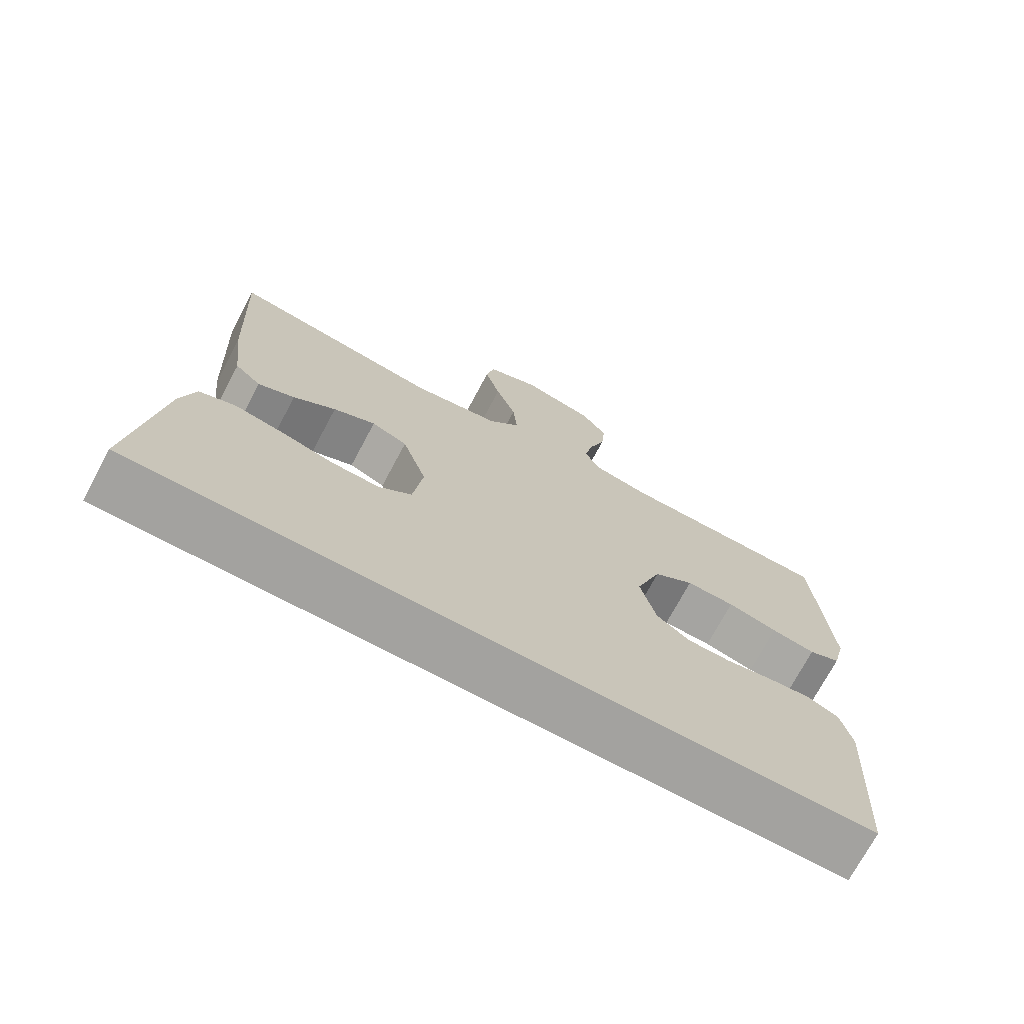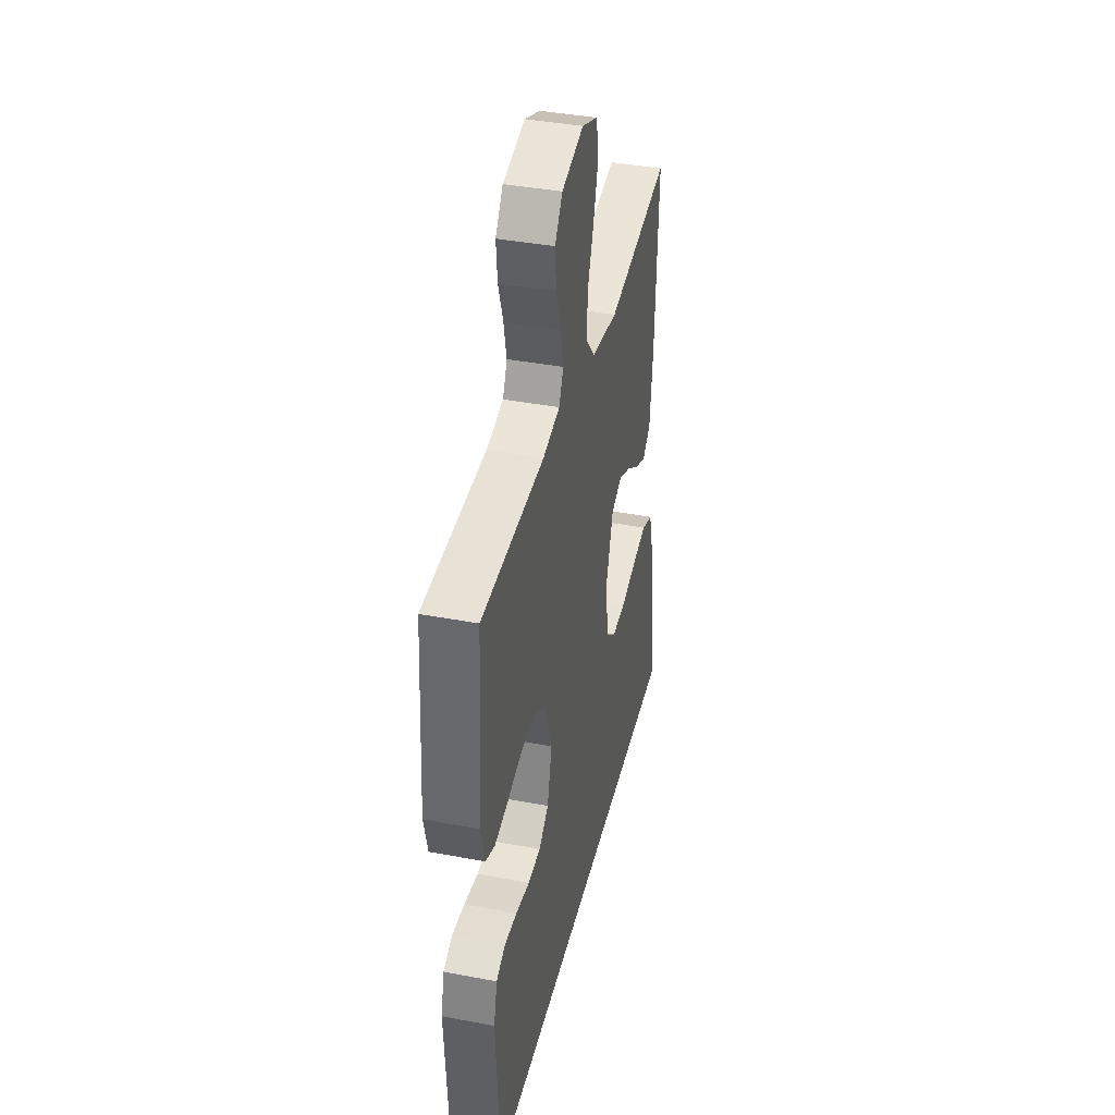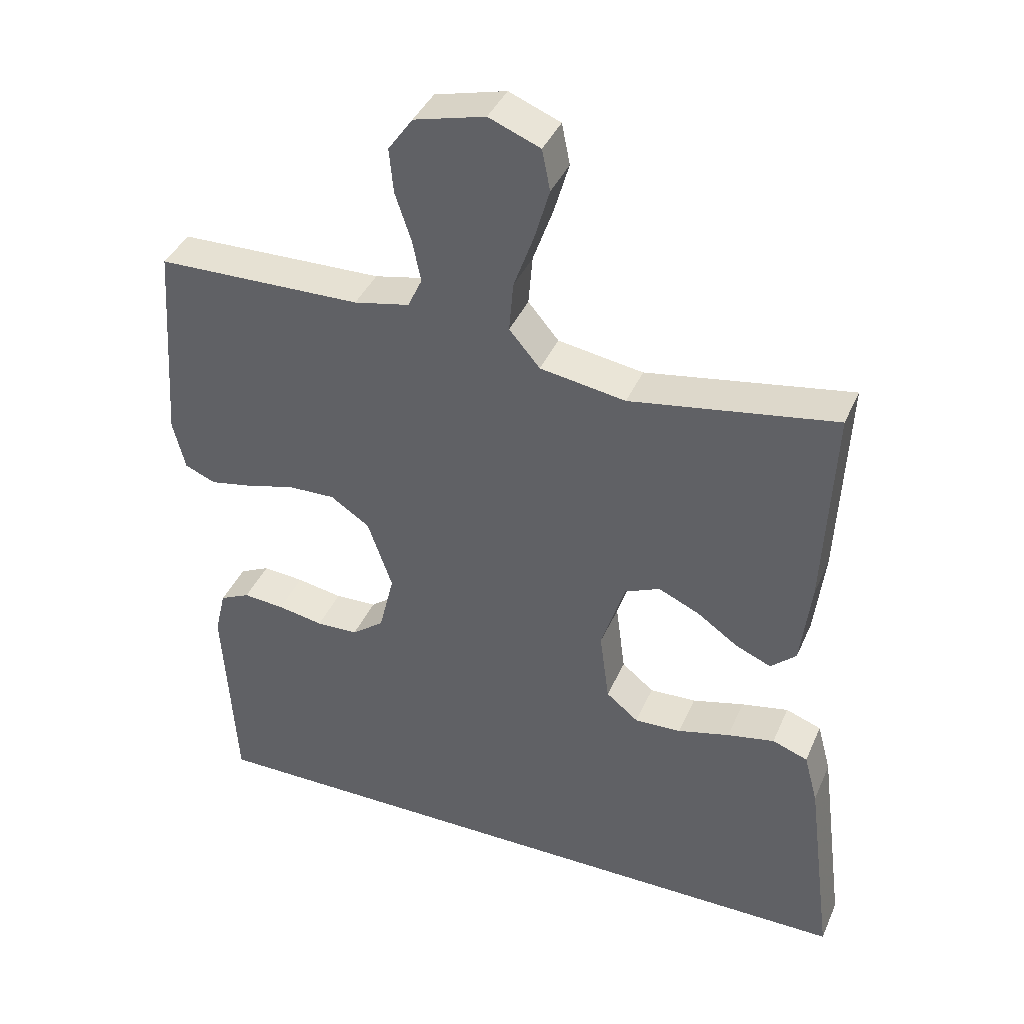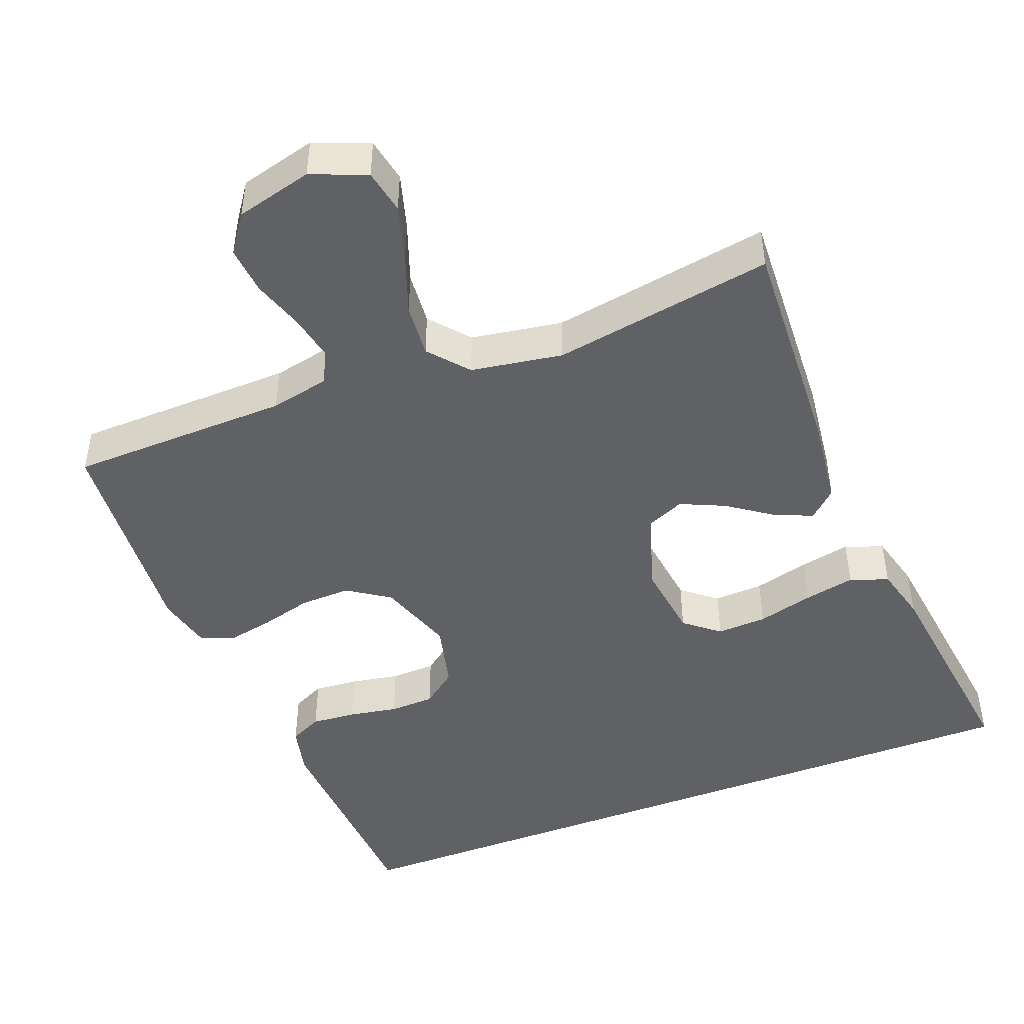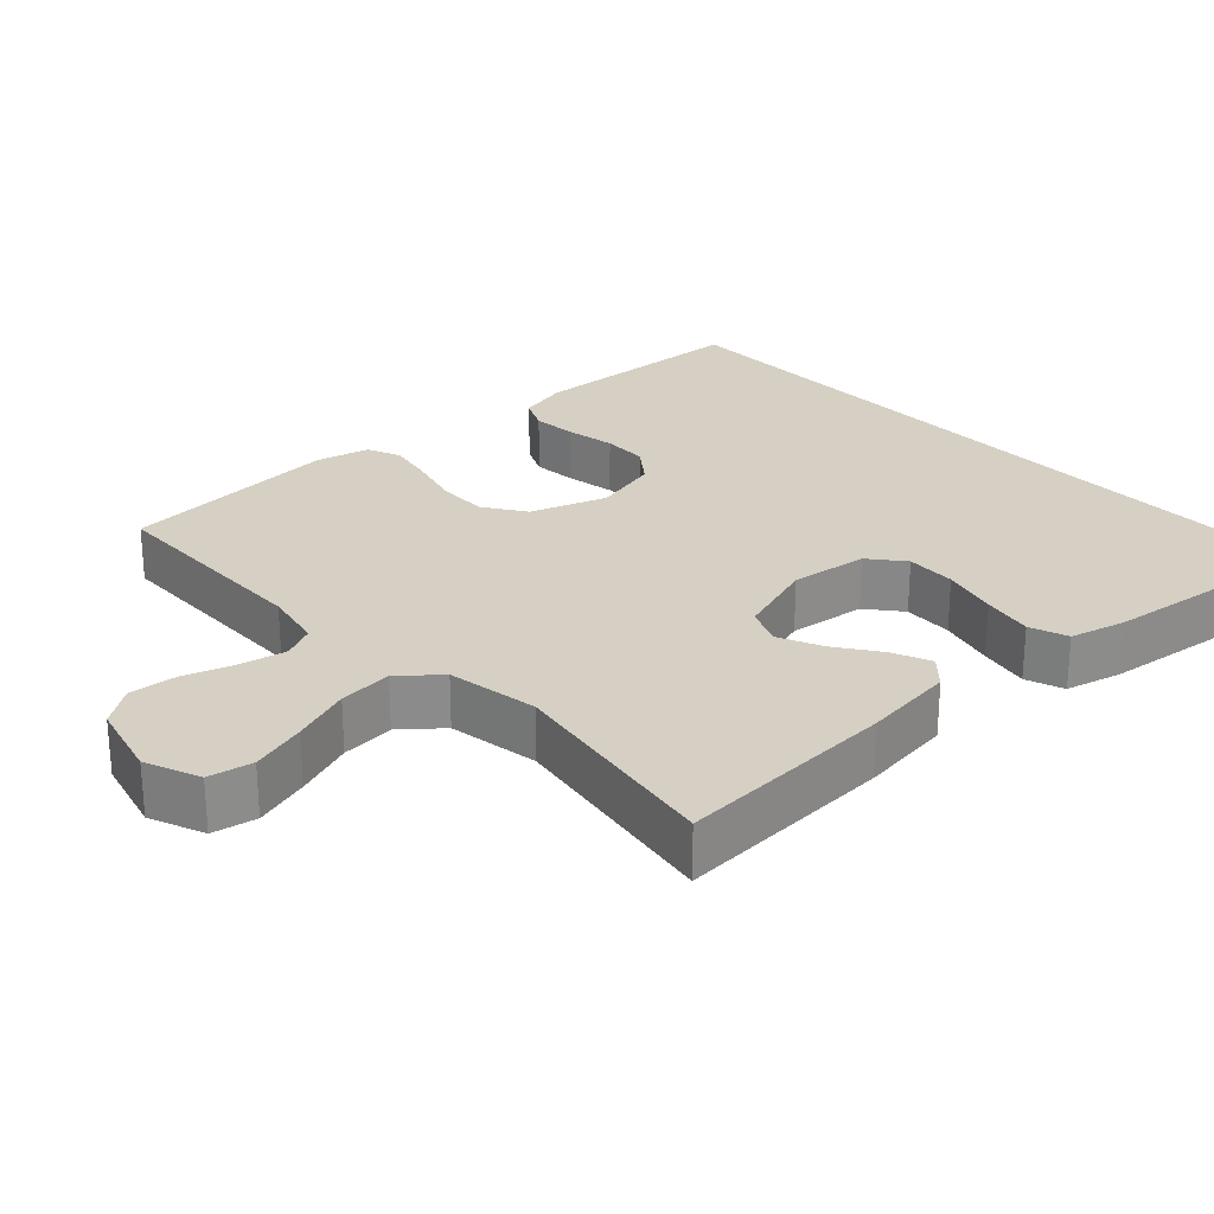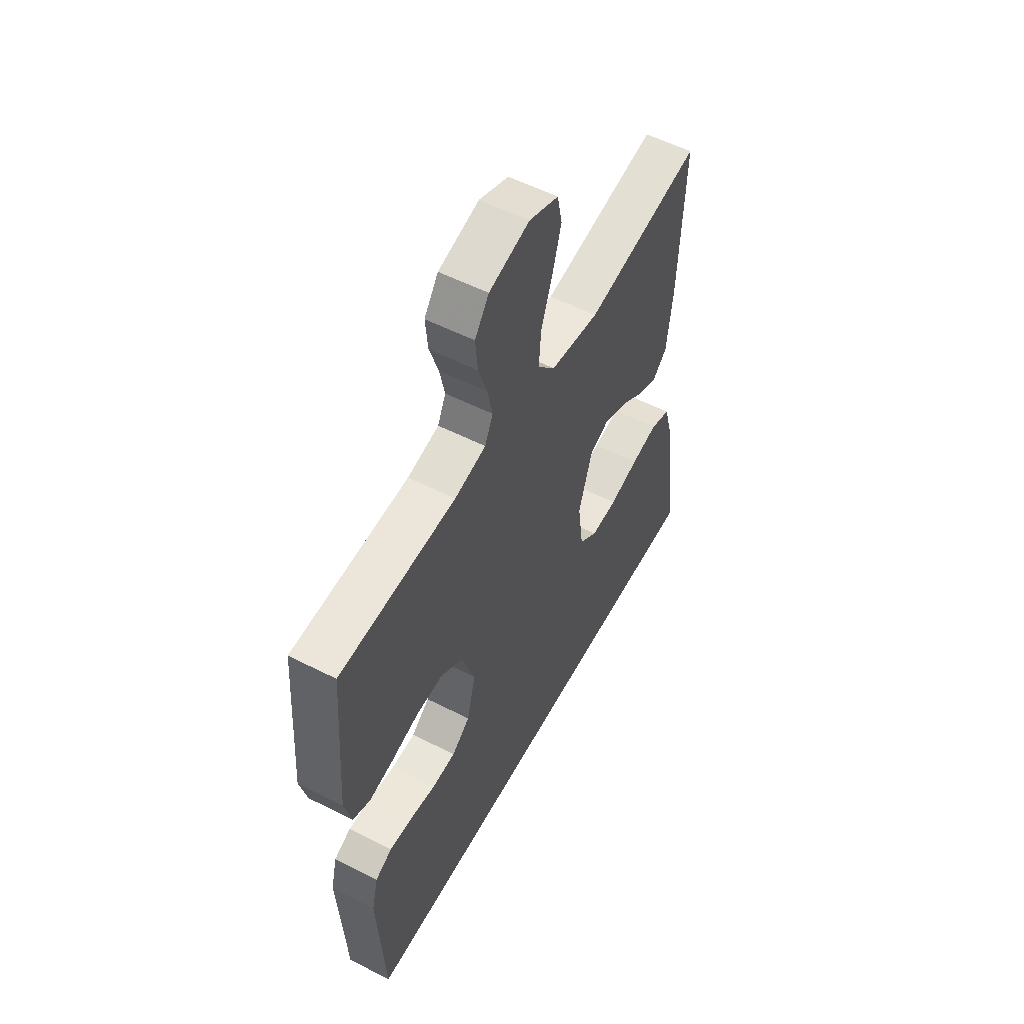
<metadata>
{"format":"obj","ext":"obj","renderer":"f3d","projection":"perspective","resolution":1024,"background":"white","views":[{"elev":-72.6,"azim":151.9,"up":"+Z"},{"elev":39.4,"azim":-76.7,"up":"+Z"},{"elev":39.8,"azim":22.1,"up":"+Z"},{"elev":-46.6,"azim":21.0,"up":"+Y"},{"elev":26.4,"azim":46.8,"up":"+Y"},{"elev":55.4,"azim":-61.8,"up":"+Z"}]}
</metadata>
<code>
v 0.561 0.07 -0.5
v -0.462 0.07 -0.5
v -0.48 0.07 -0.2
v -0.464 0.07 -0.132
v -0.42 0.07 -0.111
v -0.36 0.07 -0.116
v -0.293 0.07 -0.128
v -0.232 0.07 -0.126
v -0.185 0.07 -0.09
v -0.163 0.07 0
v -0.199 0.07 0.103
v -0.256 0.07 0.141
v -0.325 0.07 0.139
v -0.396 0.07 0.12
v -0.458 0.07 0.108
v -0.503 0.07 0.127
v -0.521 0.07 0.2
v -0.5 0.07 0.5
v -0.2 0.07 0.507
v -0.119 0.07 0.524
v -0.098 0.07 0.569
v -0.111 0.07 0.631
v -0.134 0.07 0.7
v -0.14 0.07 0.765
v -0.104 0.07 0.816
v 0 0.07 0.843
v 0.075 0.07 0.813
v 0.087 0.07 0.753
v 0.065 0.07 0.677
v 0.036 0.07 0.596
v 0.03 0.07 0.523
v 0.075 0.07 0.47
v 0.2 0.07 0.45
v 0.5 0.07 0.5
v 0.486 0.07 0.2
v 0.471 0.07 0.074
v 0.434 0.07 0.04
v 0.382 0.07 0.062
v 0.322 0.07 0.104
v 0.262 0.07 0.131
v 0.211 0.07 0.109
v 0.176 0.07 0
v 0.19 0.07 -0.105
v 0.237 0.07 -0.143
v 0.305 0.07 -0.14
v 0.381 0.07 -0.12
v 0.45 0.07 -0.106
v 0.502 0.07 -0.125
v 0.522 0.07 -0.2
v 0.561 0 -0.5
v -0.462 0 -0.5
v -0.48 0 -0.2
v -0.464 0 -0.132
v -0.42 0 -0.111
v -0.36 0 -0.116
v -0.293 0 -0.128
v -0.232 0 -0.126
v -0.185 0 -0.09
v -0.163 0 0
v -0.199 0 0.103
v -0.256 0 0.141
v -0.325 0 0.139
v -0.396 0 0.12
v -0.458 0 0.108
v -0.503 0 0.127
v -0.521 0 0.2
v -0.5 0 0.5
v -0.2 0 0.507
v -0.119 0 0.524
v -0.098 0 0.569
v -0.111 0 0.631
v -0.134 0 0.7
v -0.14 0 0.765
v -0.104 0 0.816
v 0 0 0.843
v 0.075 0 0.813
v 0.087 0 0.753
v 0.065 0 0.677
v 0.036 0 0.596
v 0.03 0 0.523
v 0.075 0 0.47
v 0.2 0 0.45
v 0.5 0 0.5
v 0.486 0 0.2
v 0.471 0 0.074
v 0.434 0 0.04
v 0.382 0 0.062
v 0.322 0 0.104
v 0.262 0 0.131
v 0.211 0 0.109
v 0.176 0 0
v 0.19 0 -0.105
v 0.237 0 -0.143
v 0.305 0 -0.14
v 0.381 0 -0.12
v 0.45 0 -0.106
v 0.502 0 -0.125
v 0.522 0 -0.2
f 45 46 47 48
f 45 48 49 1
f 36 37 38 39
f 36 39 40
f 33 34 35 36
f 32 33 36 40
f 31 32 40 41
f 27 28 29 30
f 25 26 27 30
f 25 30 31
f 22 23 24 25
f 21 22 25 31
f 20 21 31 41
f 16 17 18 19
f 13 14 15 16
f 13 16 19 20
f 4 5 6 7
f 2 3 4 7
f 2 7 8
f 44 45 1 2
f 43 44 2 8
f 42 43 8 9
f 41 42 9 10
f 20 41 10 11
f 12 13 20
f 11 12 20
f 97 96 95 94
f 50 98 97 94
f 88 87 86 85
f 89 88 85
f 85 84 83 82
f 89 85 82 81
f 90 89 81 80
f 79 78 77 76
f 79 76 75 74
f 80 79 74
f 74 73 72 71
f 80 74 71 70
f 90 80 70 69
f 68 67 66 65
f 65 64 63 62
f 69 68 65 62
f 56 55 54 53
f 56 53 52 51
f 57 56 51
f 51 50 94 93
f 57 51 93 92
f 58 57 92 91
f 59 58 91 90
f 60 59 90 69
f 69 62 61
f 69 61 60
f 1 50 51 2
f 2 51 52 3
f 3 52 53 4
f 4 53 54 5
f 5 54 55 6
f 6 55 56 7
f 7 56 57 8
f 8 57 58 9
f 9 58 59 10
f 10 59 60 11
f 11 60 61 12
f 12 61 62 13
f 13 62 63 14
f 14 63 64 15
f 15 64 65 16
f 16 65 66 17
f 17 66 67 18
f 18 67 68 19
f 19 68 69 20
f 20 69 70 21
f 21 70 71 22
f 22 71 72 23
f 23 72 73 24
f 24 73 74 25
f 25 74 75 26
f 26 75 76 27
f 27 76 77 28
f 28 77 78 29
f 29 78 79 30
f 30 79 80 31
f 31 80 81 32
f 32 81 82 33
f 33 82 83 34
f 34 83 84 35
f 35 84 85 36
f 36 85 86 37
f 37 86 87 38
f 38 87 88 39
f 39 88 89 40
f 40 89 90 41
f 41 90 91 42
f 42 91 92 43
f 43 92 93 44
f 44 93 94 45
f 45 94 95 46
f 46 95 96 47
f 47 96 97 48
f 48 97 98 49
f 49 98 50 1

</code>
